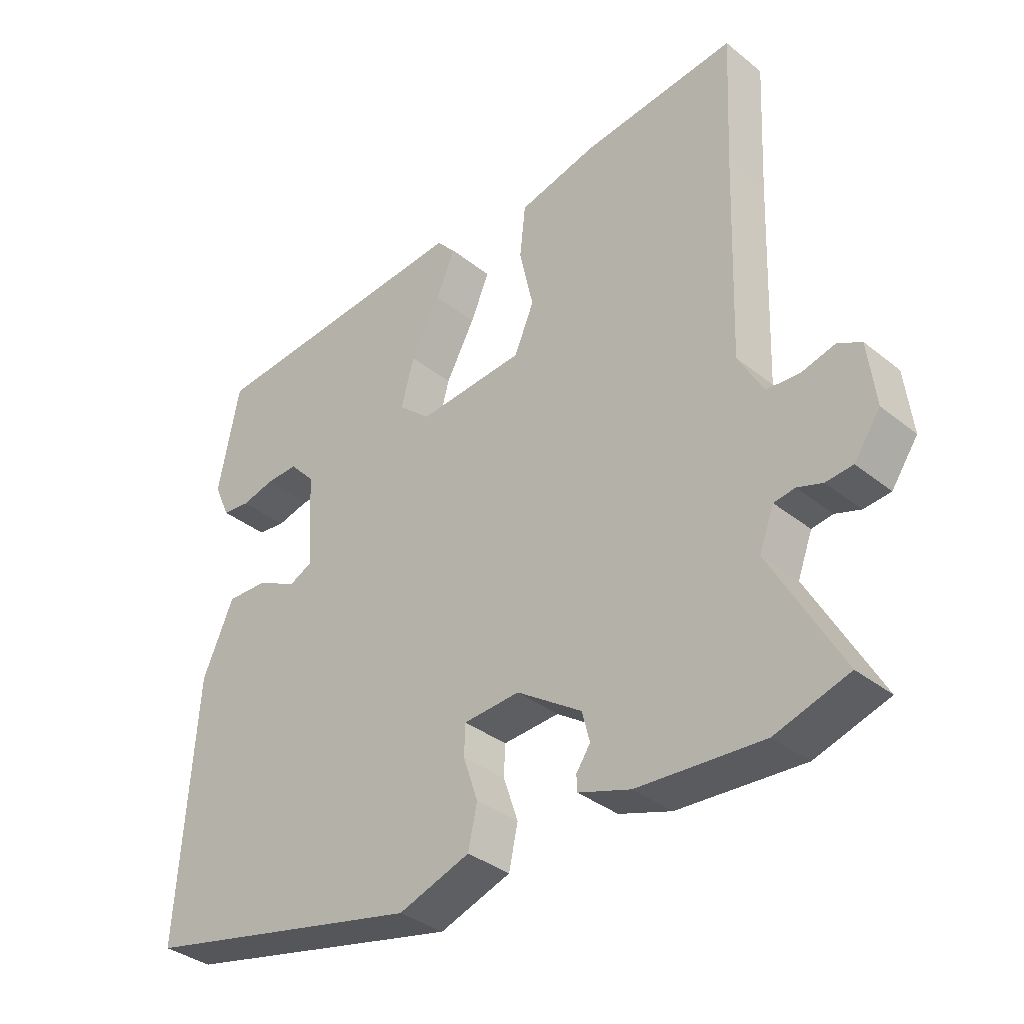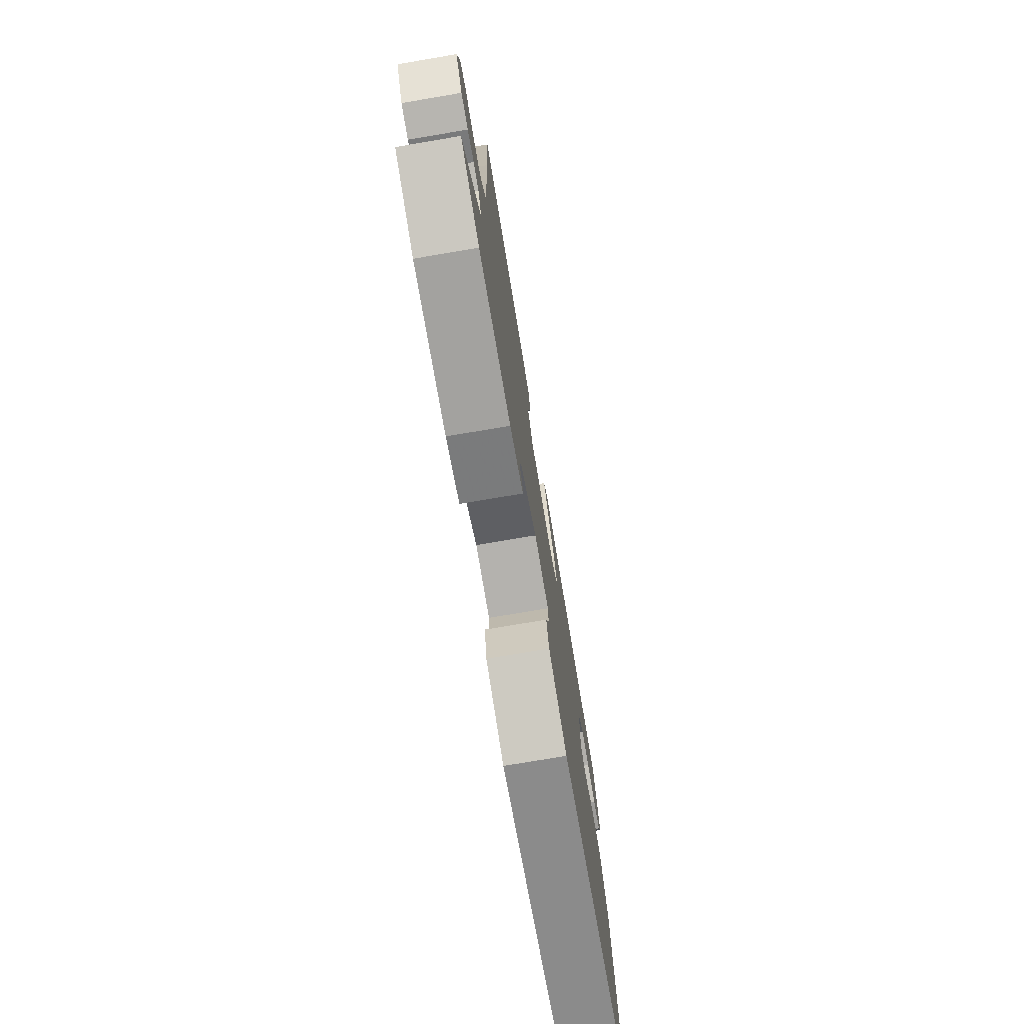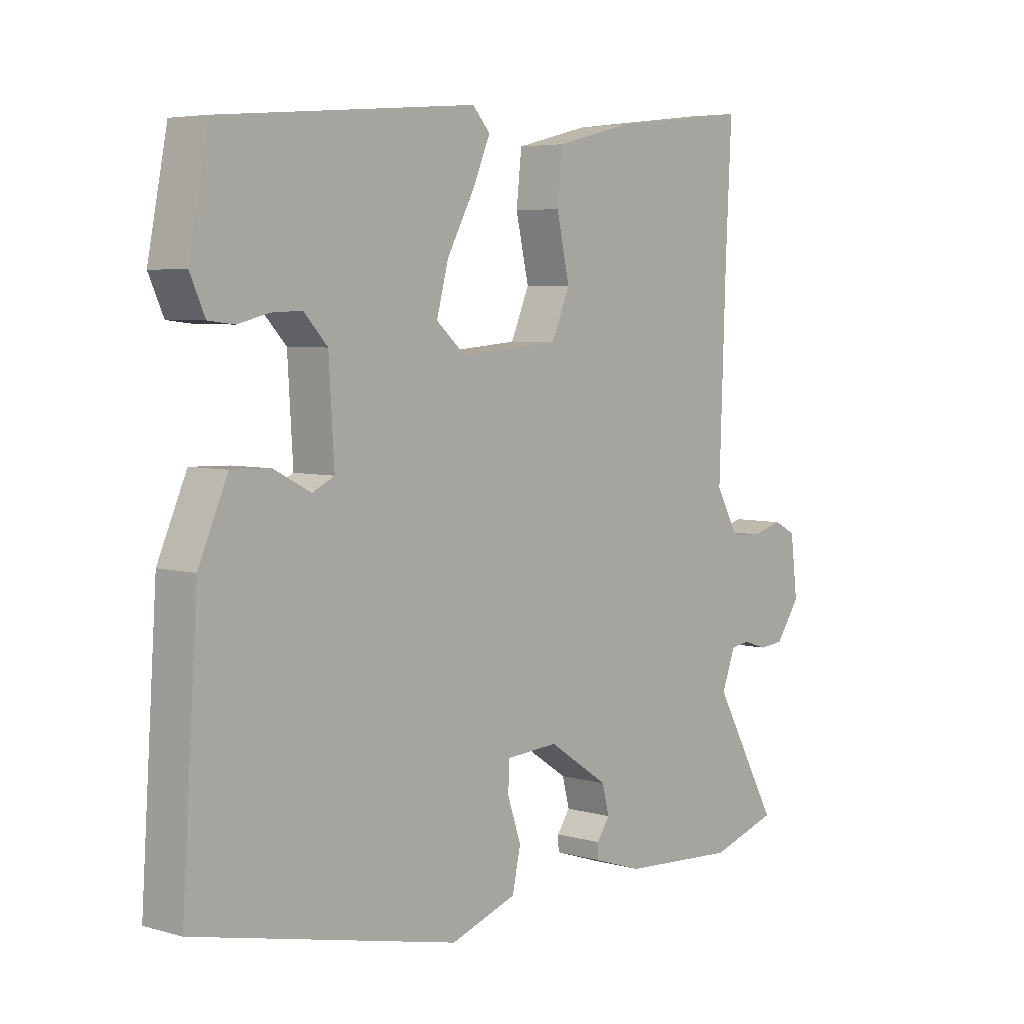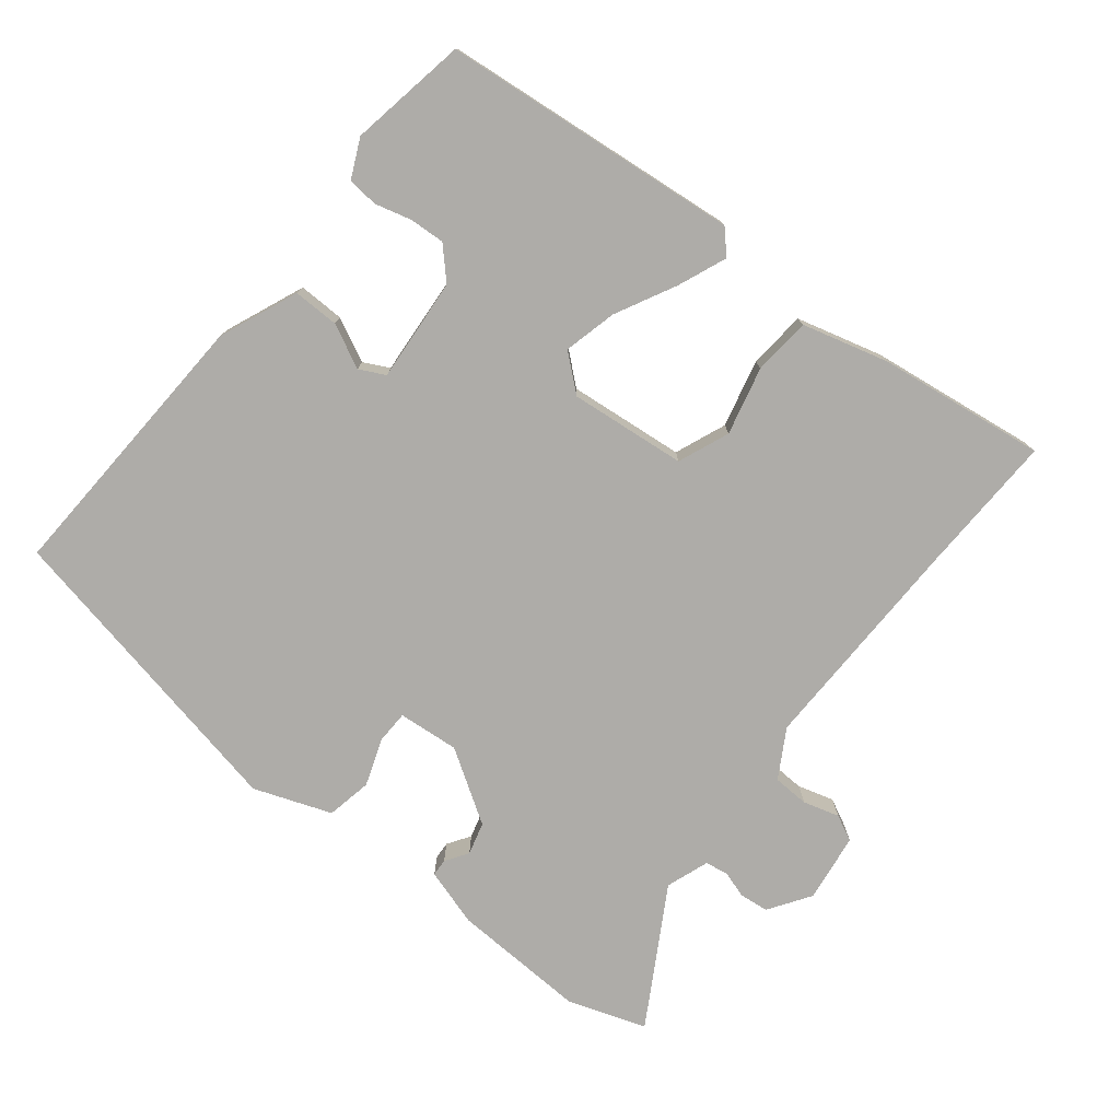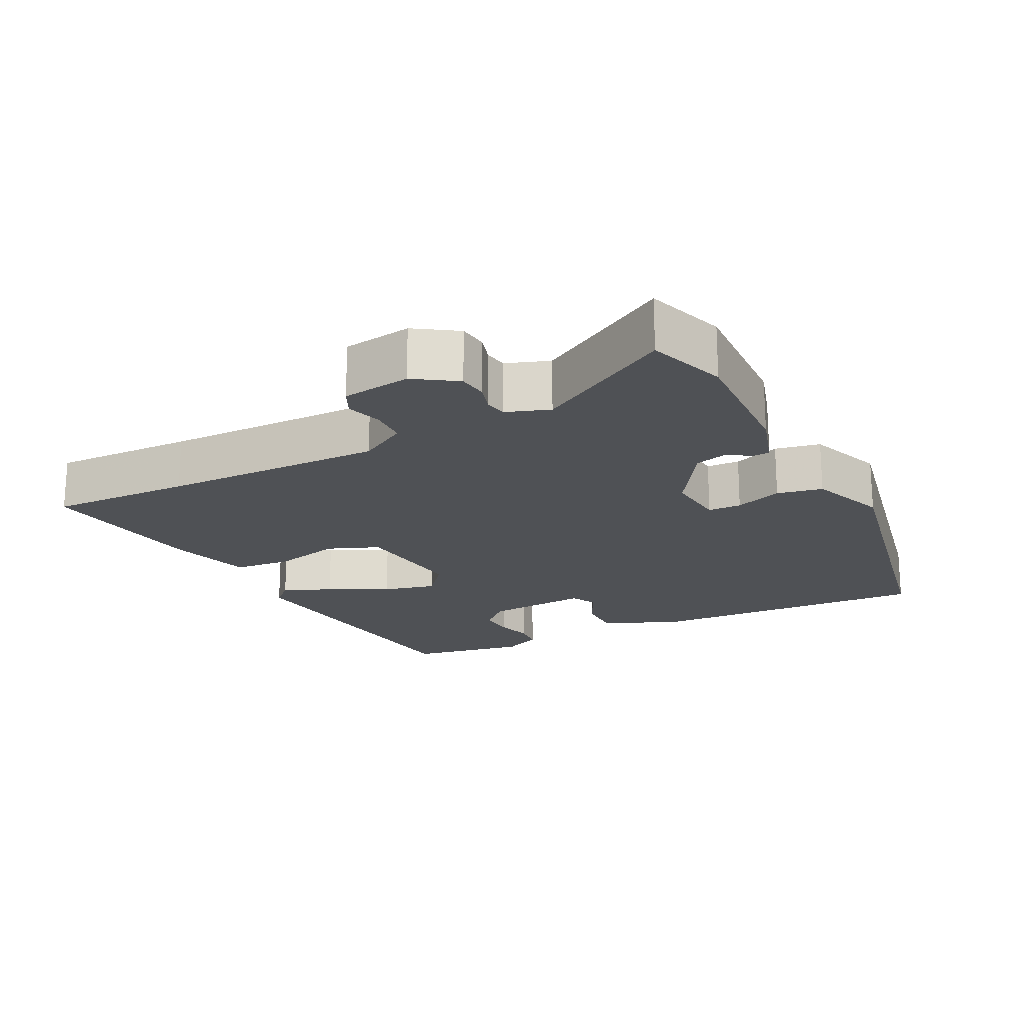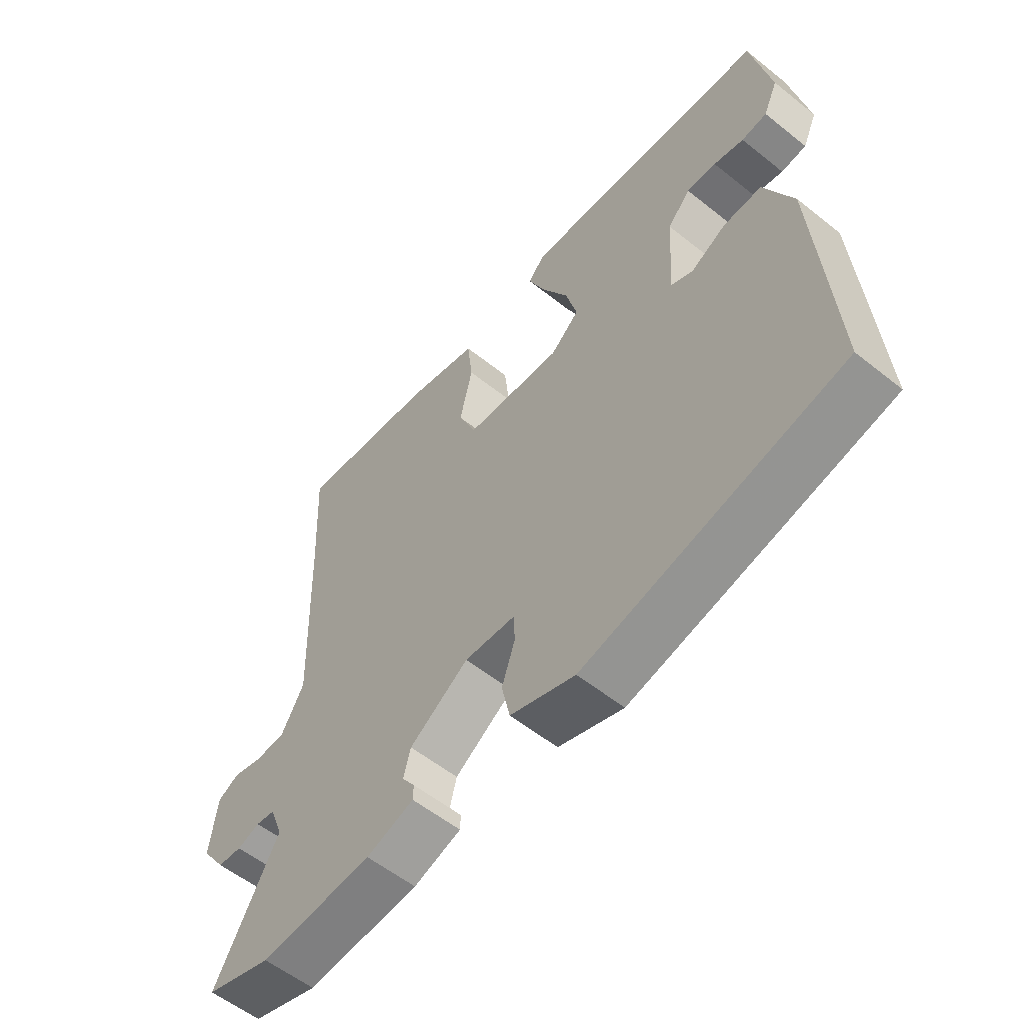
<metadata>
{"format":"obj","ext":"obj","renderer":"f3d","projection":"perspective","resolution":1024,"background":"white","views":[{"elev":-35.6,"azim":43.6,"up":"+Z"},{"elev":-76.0,"azim":99.6,"up":"+Z"},{"elev":5.2,"azim":-48.6,"up":"+Z"},{"elev":-76.8,"azim":-37.5,"up":"+Y"},{"elev":-19.5,"azim":118.2,"up":"+Y"},{"elev":-56.9,"azim":-129.8,"up":"+Z"}]}
</metadata>
<code>
v -0.517 0.07 -0.419
v -0.49 0.07 -0.013
v -0.441 0.07 0.099
v -0.375 0.07 0.097
v -0.313 0.07 0.065
v -0.276 0.07 0.083
v -0.285 0.07 0.233
v -0.325 0.07 0.276
v -0.376 0.07 0.274
v -0.428 0.07 0.261
v -0.472 0.07 0.266
v -0.497 0.07 0.322
v -0.464 0.07 0.491
v -0.034 0.07 0.527
v -0.004 0.07 0.494
v -0.034 0.07 0.424
v -0.08 0.07 0.339
v -0.1 0.07 0.263
v -0.05 0.07 0.219
v 0.118 0.07 0.233
v 0.149 0.07 0.306
v 0.127 0.07 0.404
v 0.136 0.07 0.487
v 0.26 0.07 0.518
v 0.502 0.07 0.546
v 0.492 0.07 0.341
v 0.481 0.07 0.023
v 0.52 0.07 -0.047
v 0.572 0.07 -0.05
v 0.624 0.07 -0.036
v 0.661 0.07 -0.055
v 0.673 0.07 -0.154
v 0.632 0.07 -0.213
v 0.59 0.07 -0.217
v 0.551 0.07 -0.204
v 0.518 0.07 -0.209
v 0.495 0.07 -0.27
v 0.605 0.07 -0.467
v 0.491 0.07 -0.503
v 0.296 0.07 -0.491
v 0.214 0.07 -0.464
v 0.213 0.07 -0.439
v 0.235 0.07 -0.407
v 0.223 0.07 -0.36
v 0.121 0.07 -0.292
v 0.033 0.07 -0.298
v 0.031 0.07 -0.346
v 0.054 0.07 -0.414
v 0.04 0.07 -0.479
v -0.072 0.07 -0.518
v -0.517 0 -0.419
v -0.49 0 -0.013
v -0.441 0 0.099
v -0.375 0 0.097
v -0.313 0 0.065
v -0.276 0 0.083
v -0.285 0 0.233
v -0.325 0 0.276
v -0.376 0 0.274
v -0.428 0 0.261
v -0.472 0 0.266
v -0.497 0 0.322
v -0.464 0 0.491
v -0.034 0 0.527
v -0.004 0 0.494
v -0.034 0 0.424
v -0.08 0 0.339
v -0.1 0 0.263
v -0.05 0 0.219
v 0.118 0 0.233
v 0.149 0 0.306
v 0.127 0 0.404
v 0.136 0 0.487
v 0.26 0 0.518
v 0.502 0 0.546
v 0.492 0 0.341
v 0.481 0 0.023
v 0.52 0 -0.047
v 0.572 0 -0.05
v 0.624 0 -0.036
v 0.661 0 -0.055
v 0.673 0 -0.154
v 0.632 0 -0.213
v 0.59 0 -0.217
v 0.551 0 -0.204
v 0.518 0 -0.209
v 0.495 0 -0.27
v 0.605 0 -0.467
v 0.491 0 -0.503
v 0.296 0 -0.491
v 0.214 0 -0.464
v 0.213 0 -0.439
v 0.235 0 -0.407
v 0.223 0 -0.36
v 0.121 0 -0.292
v 0.033 0 -0.298
v 0.031 0 -0.346
v 0.054 0 -0.414
v 0.04 0 -0.479
v -0.072 0 -0.518
f 47 48 49 50
f 46 47 50 1
f 40 41 42 43
f 40 43 44
f 37 38 39 40
f 36 37 40 44
f 32 33 34 35
f 32 35 36
f 29 30 31 32
f 28 29 32 36
f 27 28 36 44
f 23 24 25 26
f 21 22 23 26
f 20 21 26 27
f 19 20 27 44
f 14 15 16 17
f 14 17 18
f 13 14 18
f 9 10 11 12
f 8 9 12 13
f 7 8 13 18
f 2 3 4 5
f 46 1 2 5
f 45 46 5 6
f 18 19 44 45
f 6 7 18 45
f 100 99 98 97
f 51 100 97 96
f 93 92 91 90
f 94 93 90
f 90 89 88 87
f 94 90 87 86
f 85 84 83 82
f 86 85 82
f 82 81 80 79
f 86 82 79 78
f 94 86 78 77
f 76 75 74 73
f 76 73 72 71
f 77 76 71 70
f 94 77 70 69
f 67 66 65 64
f 68 67 64
f 68 64 63
f 62 61 60 59
f 63 62 59 58
f 68 63 58 57
f 55 54 53 52
f 55 52 51 96
f 56 55 96 95
f 95 94 69 68
f 95 68 57 56
f 1 51 52 2
f 2 52 53 3
f 3 53 54 4
f 4 54 55 5
f 5 55 56 6
f 6 56 57 7
f 7 57 58 8
f 8 58 59 9
f 9 59 60 10
f 10 60 61 11
f 11 61 62 12
f 12 62 63 13
f 13 63 64 14
f 14 64 65 15
f 15 65 66 16
f 16 66 67 17
f 17 67 68 18
f 18 68 69 19
f 19 69 70 20
f 20 70 71 21
f 21 71 72 22
f 22 72 73 23
f 23 73 74 24
f 24 74 75 25
f 25 75 76 26
f 26 76 77 27
f 27 77 78 28
f 28 78 79 29
f 29 79 80 30
f 30 80 81 31
f 31 81 82 32
f 32 82 83 33
f 33 83 84 34
f 34 84 85 35
f 35 85 86 36
f 36 86 87 37
f 37 87 88 38
f 38 88 89 39
f 39 89 90 40
f 40 90 91 41
f 41 91 92 42
f 42 92 93 43
f 43 93 94 44
f 44 94 95 45
f 45 95 96 46
f 46 96 97 47
f 47 97 98 48
f 48 98 99 49
f 49 99 100 50
f 50 100 51 1

</code>
